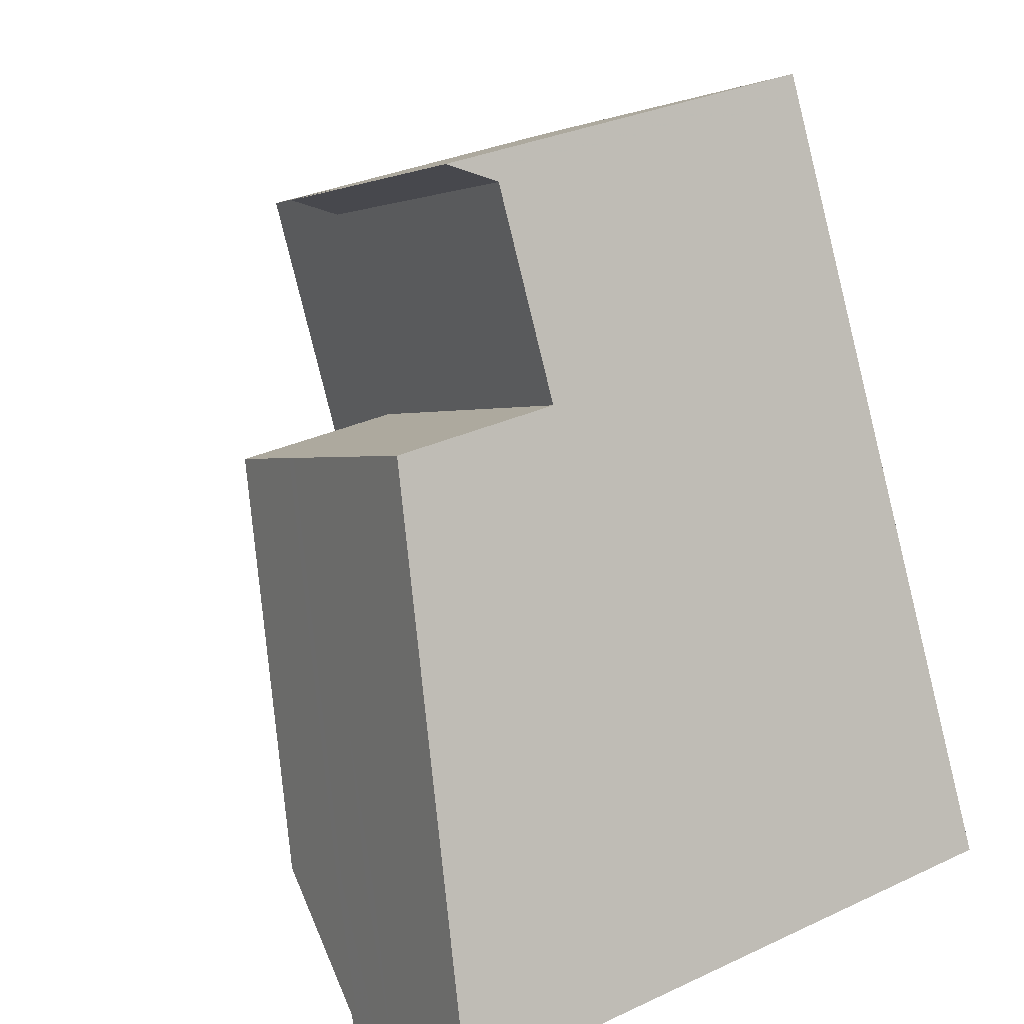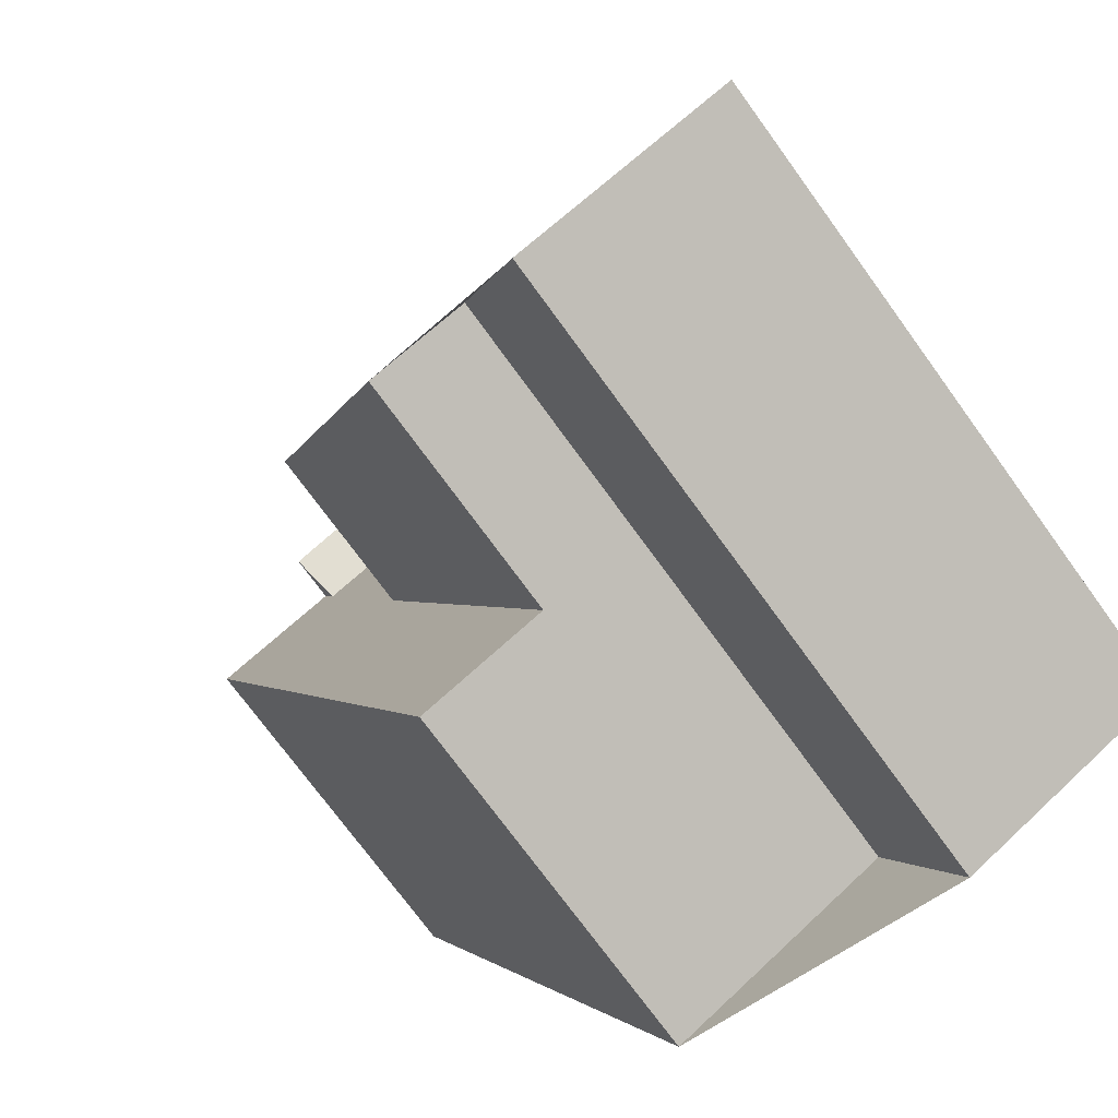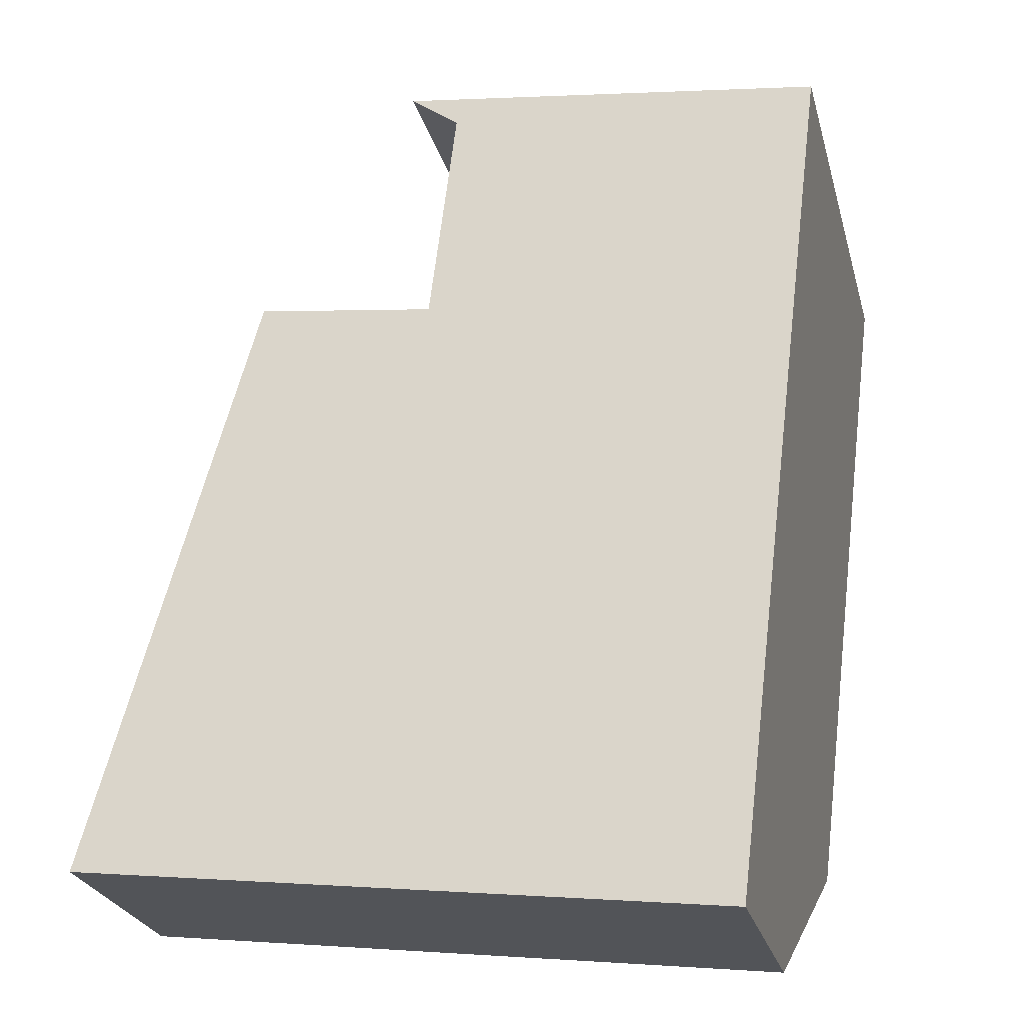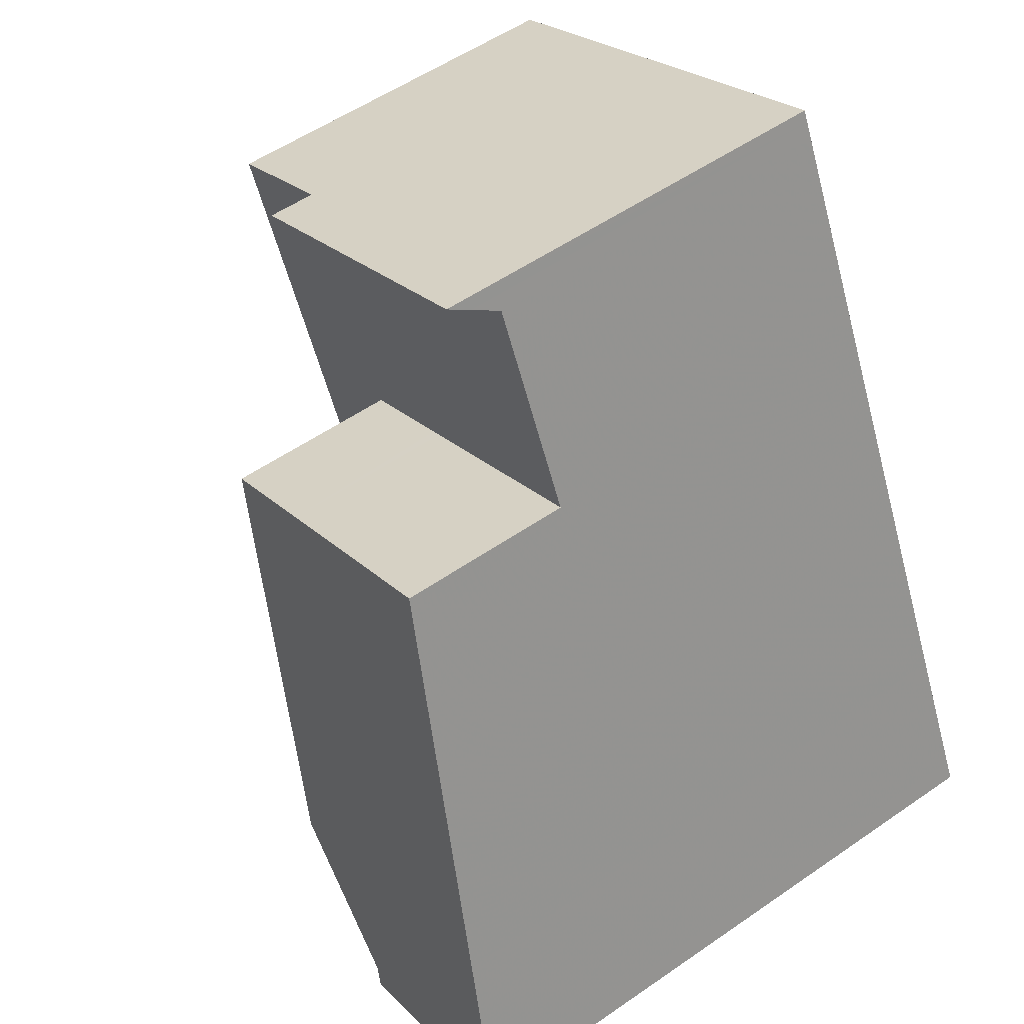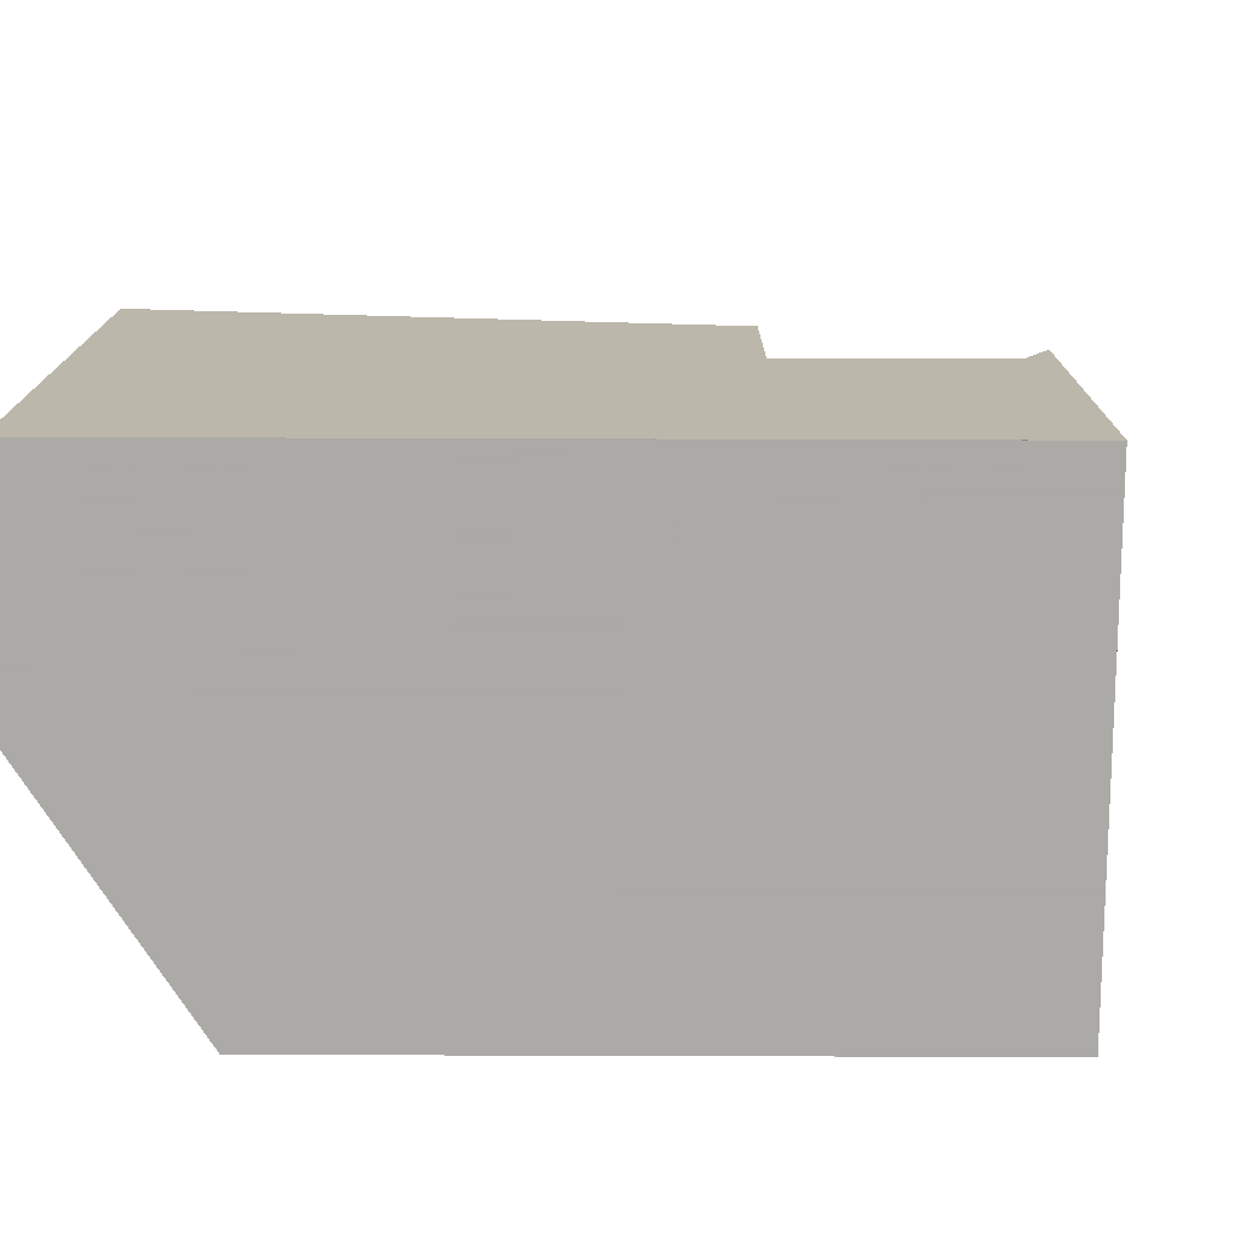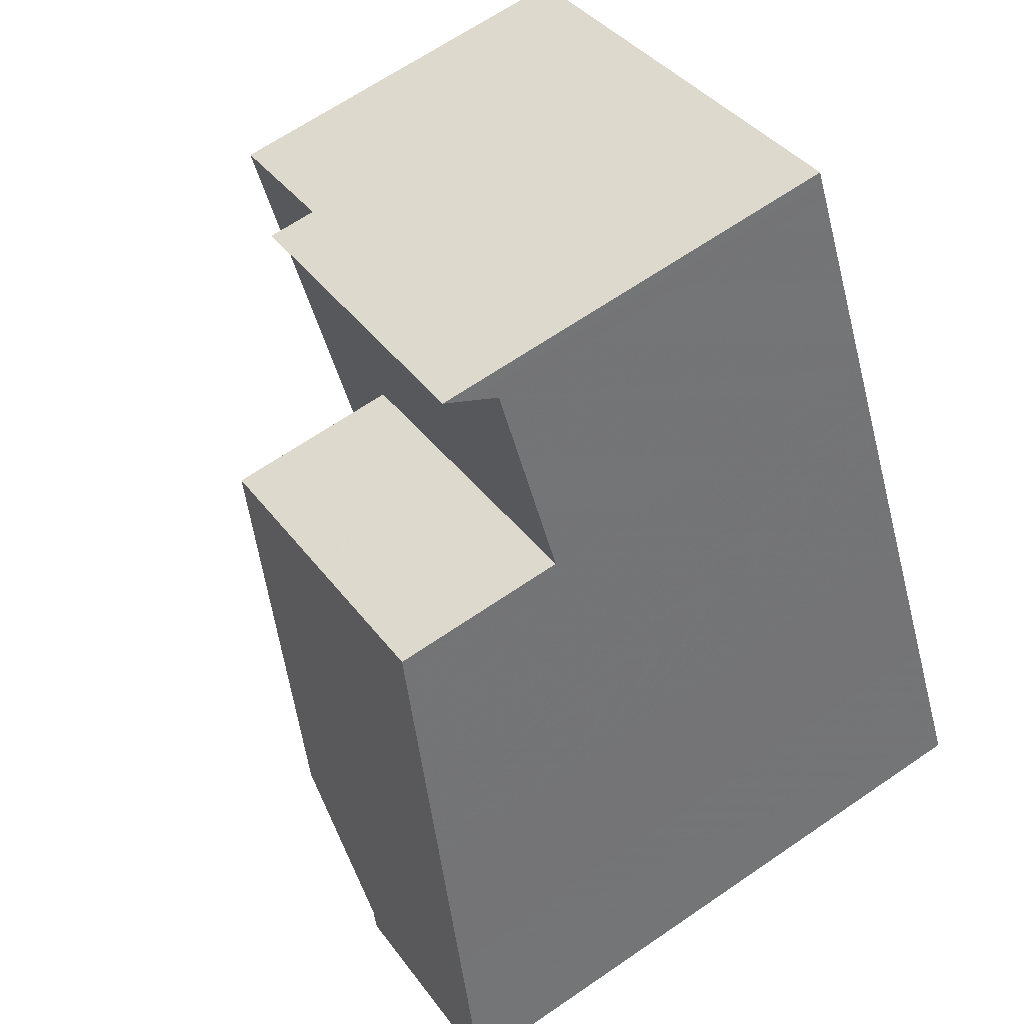
<metadata>
{"format":"obj","ext":"obj","renderer":"f3d","projection":"perspective","resolution":1024,"background":"white","views":[{"elev":31.1,"azim":56.3,"up":"+Y"},{"elev":-73.6,"azim":36.0,"up":"+Y"},{"elev":1.9,"azim":105.3,"up":"+Y"},{"elev":54.4,"azim":53.7,"up":"+Y"},{"elev":-75.7,"azim":115.7,"up":"+Z"},{"elev":66.4,"azim":55.5,"up":"+Y"}]}
</metadata>
<code>
v -2419 -2286 5.503
v -2423 -2277 5.46
v -2411 -2285 9.471
v -2414 -2286 9.482
v -2416 -2284 9.098
v -2417 -2273 6.191
v -2417 -2274 5.431
v -2423 -2277 5.461
v -2417 -2274 5.431
v -2423 -2277 5.46
v -2417 -2274 5.431
v -2415 -2277 5.445
v -2421 -2276 5.451
v -2417 -2285 5.494
v -2411 -2285 9.471
v -2413 -2286 9.478
v -2417 -2285 9.103
v -2418 -2283 8.707
v -2415 -2281 8.698
v -2417 -2285 9.103
v -2415 -2277 8.049
v -2421 -2276 5.452
v -2421 -2276 6.162
v -2417 -2273 6.191
v -2417 -2274 5.431
v -2415 -2277 5.445
v -2415 -2277 8.049
v -2417 -2274 5.856
v -2421 -2276 5.451
v -2421 -2276 5.865
v -2417 -2274 5.856
v -2417 -2285 9.093
v -2417 -2285 5.494
v -2419 -2286 5.503
v -2414 -2283 9.083
v -2412 -2282 9.074
v -2412 -2282 9.074
v -2417 -2285 9.093
v -2419 -2274 6.178
v -2419 -2275 5.86
v -2419 -2275 5.44
v -2419 -2275 5.44
v -2417 -2278 5.454
v -2417 -2278 8.057
v -2413 -2285 9.426
v -2411 -2284 9.417
v -2411 -2284 9.417
v -2415 -2286 9.43
v -2423 -2277 5.461
v -2419 -2286 5.503
v -2423 -2277 5.46
v -2423 -2277 5.46
v -2419 -2286 5.503
v -2422 -2280 5.475
v -2422 -2280 5.475
v -2417 -2278 5.454
v -2420 -2279 8.067
v -2420 -2279 8.067
v -2420 -2279 5.467
v -2415 -2277 5.445
v -2415 -2277 5.445
v -2417 -2278 8.057
v -2415 -2277 8.049
v -2415 -2277 8.049
v -2417 -2285 5.494
v -2420 -2279 5.467
v -2421 -2276 5.451
v -2421 -2276 5.451
v -2421 -2276 5.452
v -2417 -2285 5.494
v -2421 -2276 6.162
v -2421 -2276 5.865
v -2421 -2276 5.452
v -2420 -2279 5.467
v -2420 -2279 8.067
v -2420 -2283 5.492
v -2420 -2283 5.492
v -2418 -2283 5.484
v -2418 -2283 8.707
v -2418 -2283 5.484
v -2413 -2280 8.691
v -2413 -2280 8.691
v -2415 -2284 9.084
v -2414 -2285 9.427
v -2417 -2278 5.455
v -2419 -2275 5.441
v -2416 -2281 8.699
v -2417 -2278 8.058
v -2419 -2275 5.86
v -2419 -2275 6.177
v -2419 -2275 5.441
v -2417 -2278 8.058
v -2417 -2278 5.455
v -2414 -2286 9.479
v -2418 -2274 5.858
v -2418 -2274 6.186
v -2417 -2274 5.435
v -2416 -2277 8.052
v -2416 -2277 5.449
v -2413 -2283 9.078
v -2412 -2285 9.421
v -2414 -2281 8.694
v -2416 -2277 5.449
v -2416 -2277 8.052
v -2417 -2274 5.435
v -2412 -2285 9.474
v -2415 -2284 9.087
v -2414 -2286 9.43
v -2418 -2278 5.459
v -2420 -2275 5.445
v -2420 -2275 5.862
v -2420 -2275 6.172
v -2420 -2275 5.445
v -2418 -2278 8.061
v -2418 -2278 5.459
v -2416 -2282 8.702
v -2418 -2278 8.061
v -2414 -2286 9.481
v -2413 -2285 9.423
v -2414 -2283 9.08
v -2415 -2281 8.696
v -2418 -2274 6.182
v -2418 -2274 5.859
v -2418 -2275 5.437
v -2417 -2277 5.452
v -2417 -2277 8.055
v -2417 -2277 5.452
v -2417 -2277 8.055
v -2418 -2275 5.437
v -2413 -2285 9.476
v -2419 -2275 6.175
v -2419 -2275 5.861
v -2419 -2275 5.442
v -2418 -2278 5.456
v -2418 -2278 8.059
v -2414 -2286 9.428
v -2415 -2284 9.085
v -2418 -2278 5.456
v -2419 -2275 5.442
v -2416 -2282 8.7
v -2418 -2278 8.059
v -2414 -2286 9.479
v -2415 -2286 9.43
v -2415 -2284 9.087
v -2418 -2278 5.46
v -2420 -2275 5.445
v -2417 -2282 8.702
v -2420 -2275 6.171
v -2420 -2275 5.862
v -2420 -2275 5.445
v -2418 -2278 5.46
v -2418 -2278 8.061
v -2418 -2278 8.061
v -2414 -2286 9.482
v -2419 -2286 5.503
v -2419 -2286 5.503
v -2419 -2286 0
v -2419 -2286 -8.882e-16
v -2423 -2277 5.46
v -2423 -2277 5.46
v -2423 -2277 8.882e-16
v -2423 -2277 0
v -2411 -2285 9.471
v -2411 -2285 9.471
v -2411 -2285 1.776e-15
v -2411 -2285 0
v -2415 -2286 9.43
v -2414 -2286 9.482
v -2414 -2286 1.776e-15
v -2415 -2286 -1.776e-15
v -2417 -2285 9.103
v -2416 -2284 9.098
v -2416 -2284 0
v -2417 -2285 0
v -2417 -2274 5.856
v -2417 -2273 6.191
v -2417 -2273 0
v -2417 -2274 0
v -2415 -2277 5.445
v -2417 -2274 5.431
v -2417 -2274 0
v -2415 -2277 0
v -2423 -2277 5.46
v -2423 -2277 5.461
v -2423 -2277 0
v -2423 -2277 -8.882e-16
v -2423 -2277 5.46
v -2423 -2277 5.46
v -2423 -2277 -8.882e-16
v -2423 -2277 8.882e-16
v -2412 -2285 9.474
v -2411 -2285 9.471
v -2411 -2285 0
v -2412 -2285 -1.776e-15
v -2414 -2286 9.479
v -2413 -2286 9.478
v -2413 -2286 0
v -2414 -2286 0
v -2417 -2273 6.191
v -2417 -2273 6.191
v -2417 -2273 0
v -2417 -2273 0
v -2417 -2274 5.431
v -2417 -2274 5.856
v -2417 -2274 0
v -2417 -2274 0
v -2420 -2283 5.492
v -2419 -2286 5.503
v -2419 -2286 -8.882e-16
v -2420 -2283 0
v -2411 -2284 9.417
v -2412 -2282 9.074
v -2412 -2282 0
v -2411 -2284 -1.776e-15
v -2418 -2274 6.182
v -2419 -2274 6.178
v -2419 -2274 -8.882e-16
v -2418 -2274 0
v -2411 -2285 9.471
v -2411 -2284 9.417
v -2411 -2284 -1.776e-15
v -2411 -2285 1.776e-15
v -2416 -2284 9.098
v -2415 -2286 9.43
v -2415 -2286 -1.776e-15
v -2416 -2284 0
v -2421 -2276 5.451
v -2423 -2277 5.46
v -2423 -2277 0
v -2421 -2276 0
v -2419 -2286 5.503
v -2419 -2286 5.503
v -2419 -2286 0
v -2419 -2286 0
v -2423 -2277 5.461
v -2422 -2280 5.475
v -2422 -2280 0
v -2423 -2277 0
v -2413 -2280 8.691
v -2415 -2277 8.049
v -2415 -2277 0
v -2413 -2280 1.776e-15
v -2419 -2286 5.503
v -2417 -2285 5.494
v -2417 -2285 0
v -2419 -2286 0
v -2420 -2275 6.171
v -2421 -2276 6.162
v -2421 -2276 0
v -2420 -2275 0
v -2422 -2280 5.475
v -2420 -2283 5.492
v -2420 -2283 0
v -2422 -2280 0
v -2412 -2282 9.074
v -2413 -2280 8.691
v -2413 -2280 1.776e-15
v -2412 -2282 0
v -2419 -2274 6.178
v -2419 -2275 6.177
v -2419 -2275 0
v -2419 -2274 -8.882e-16
v -2414 -2286 9.479
v -2414 -2286 9.479
v -2414 -2286 0
v -2414 -2286 0
v -2417 -2273 6.191
v -2418 -2274 6.186
v -2418 -2274 0
v -2417 -2273 0
v -2413 -2285 9.476
v -2412 -2285 9.474
v -2412 -2285 -1.776e-15
v -2413 -2285 0
v -2419 -2275 6.175
v -2420 -2275 6.172
v -2420 -2275 0
v -2419 -2275 0
v -2414 -2286 9.482
v -2414 -2286 9.481
v -2414 -2286 0
v -2414 -2286 0
v -2418 -2274 6.186
v -2418 -2274 6.182
v -2418 -2274 0
v -2418 -2274 0
v -2413 -2286 9.478
v -2413 -2285 9.476
v -2413 -2285 0
v -2413 -2286 0
v -2419 -2275 6.177
v -2419 -2275 6.175
v -2419 -2275 0
v -2419 -2275 0
v -2414 -2286 9.481
v -2414 -2286 9.479
v -2414 -2286 0
v -2414 -2286 0
v -2420 -2275 6.172
v -2420 -2275 6.171
v -2420 -2275 0
v -2420 -2275 0
v -2414 -2286 9.482
v -2414 -2286 9.482
v -2414 -2286 0
v -2414 -2286 1.776e-15
v -2411 -2285 0
v -2414 -2286 0
v -2416 -2284 0
v -2419 -2286 0
v -2423 -2277 0
v -2417 -2273 0
f 119 101 106 130
f 47 3 15 46
f 153 117 116 147
f 143 108 118 154
f 30 23 13 29
f 31 11 25 28
f 26 12 21 27
f 29 22 30
f 33 14 20 32
f 28 24 6 31
f 79 58 59 80
f 128 104 102 121
f 81 63 64 82
f 147 116 107 144
f 96 24 28 95
f 77 54 55 76
f 52 10 2 51
f 49 8 10 52
f 95 28 25 97
f 99 26 27 98
f 53 1 34 50
f 120 100 101 119
f 46 36 37 47
f 144 107 108 143
f 54 8 49 55
f 146 110 109 145
f 60 9 7 61
f 129 105 103 127
f 76 55 66 78
f 67 52 51 68
f 69 49 52 67
f 70 53 50 65
f 90 39 40 89
f 66 55 49 69
f 89 40 42 91
f 93 43 44 92
f 76 50 34 77
f 80 33 32 79
f 121 102 100 120
f 82 37 36 81
f 78 65 50 76
f 83 35 45 84
f 87 19 35 83
f 86 41 56 85
f 132 111 112 131
f 133 113 111 132
f 135 114 115 134
f 88 62 19 87
f 84 45 16 94
f 123 40 39 122
f 124 42 40 123
f 126 44 43 125
f 100 36 46 101
f 102 81 36 100
f 104 63 81 102
f 105 9 60 103
f 101 46 15 106
f 137 83 84 136
f 149 72 71 148
f 150 73 72 149
f 152 75 74 151
f 140 87 83 137
f 139 86 85 138
f 141 88 87 140
f 136 84 94 142
f 119 45 35 120
f 120 35 19 121
f 122 96 95 123
f 123 95 97 124
f 125 99 98 126
f 121 19 62 128
f 127 56 41 129
f 130 16 45 119
f 131 90 89 132
f 132 89 91 133
f 134 93 92 135
f 136 108 107 137
f 137 107 116 140
f 138 109 110 139
f 140 116 117 141
f 142 118 108 136
f 143 48 5 17 38 144
f 144 38 18 147
f 148 112 111 149
f 149 111 113 150
f 151 115 114 152
f 145 66 69 146
f 147 18 57 153
f 154 4 48 143
f 156 157 158 155
f 160 161 162 159
f 164 165 166 163
f 168 169 170 167
f 172 173 174 171
f 176 177 178 175
f 180 181 182 179
f 184 185 186 183
f 188 189 190 187
f 192 193 194 191
f 196 197 198 195
f 200 201 202 199
f 204 205 206 203
f 208 209 210 207
f 212 213 214 211
f 216 217 218 215
f 220 221 222 219
f 224 225 226 223
f 228 229 230 227
f 232 233 234 231
f 236 237 238 235
f 240 241 242 239
f 244 245 246 243
f 248 249 250 247
f 252 253 254 251
f 256 257 258 255
f 260 261 262 259
f 264 265 266 263
f 268 269 270 267
f 272 273 274 271
f 276 277 278 275
f 280 281 282 279
f 284 285 286 283
f 288 289 290 287
f 292 293 294 291
f 296 297 298 295
f 300 301 302 299
f 304 305 306 303
f 308 309 310 311 312 307

</code>
